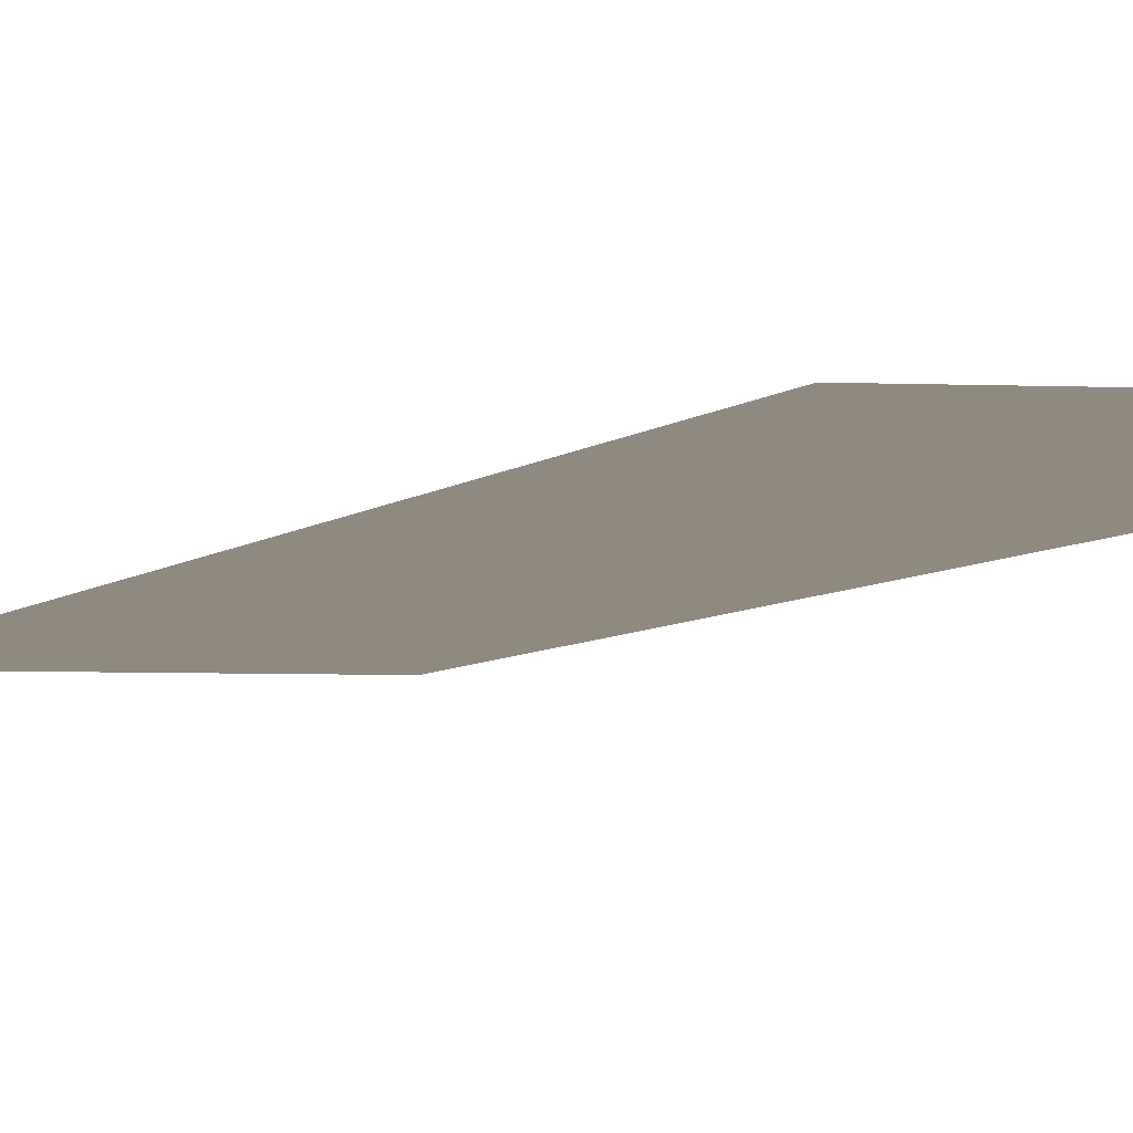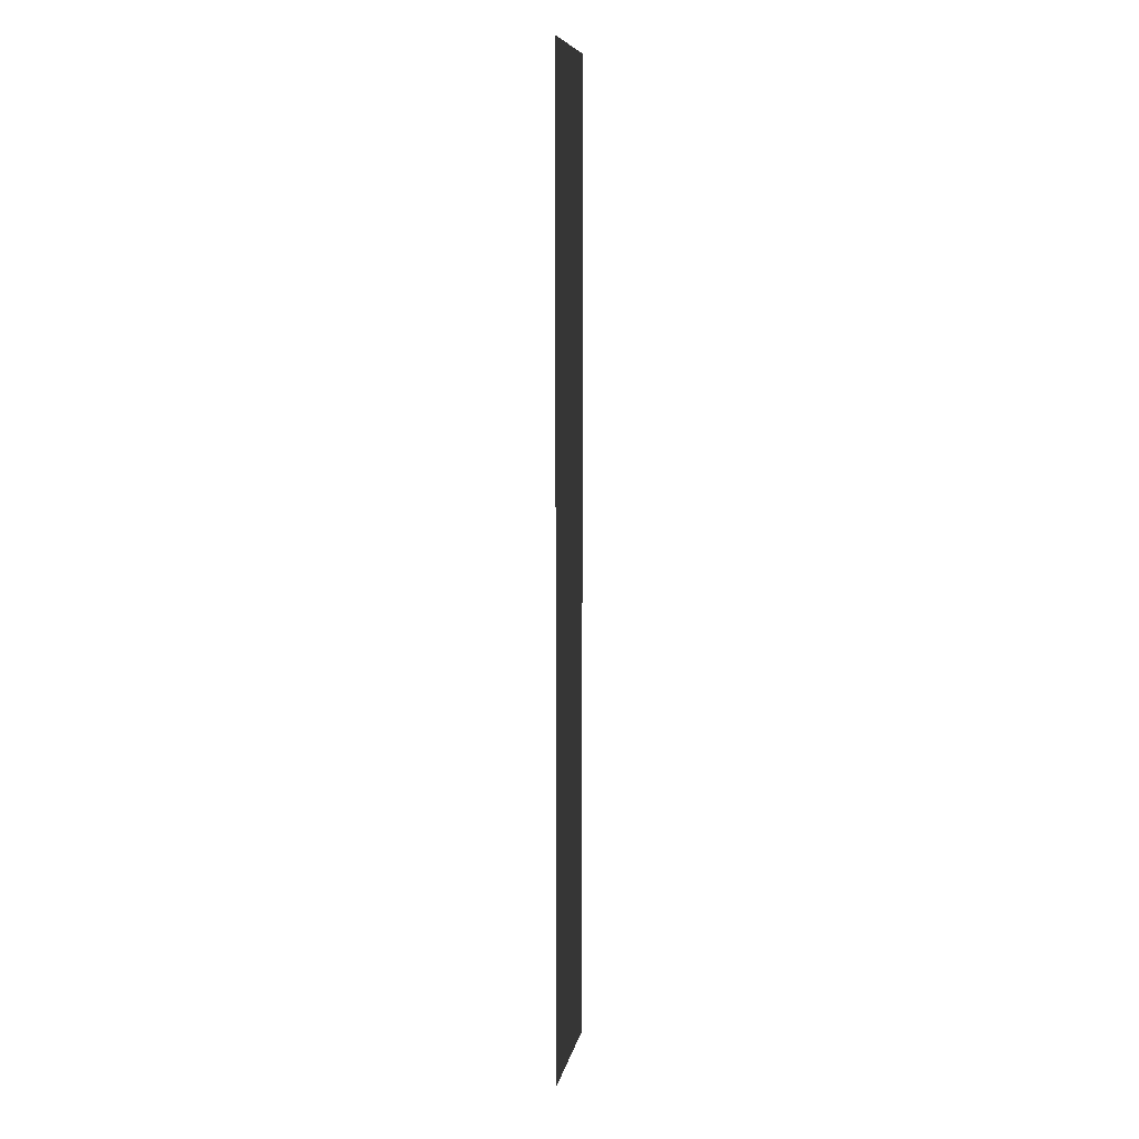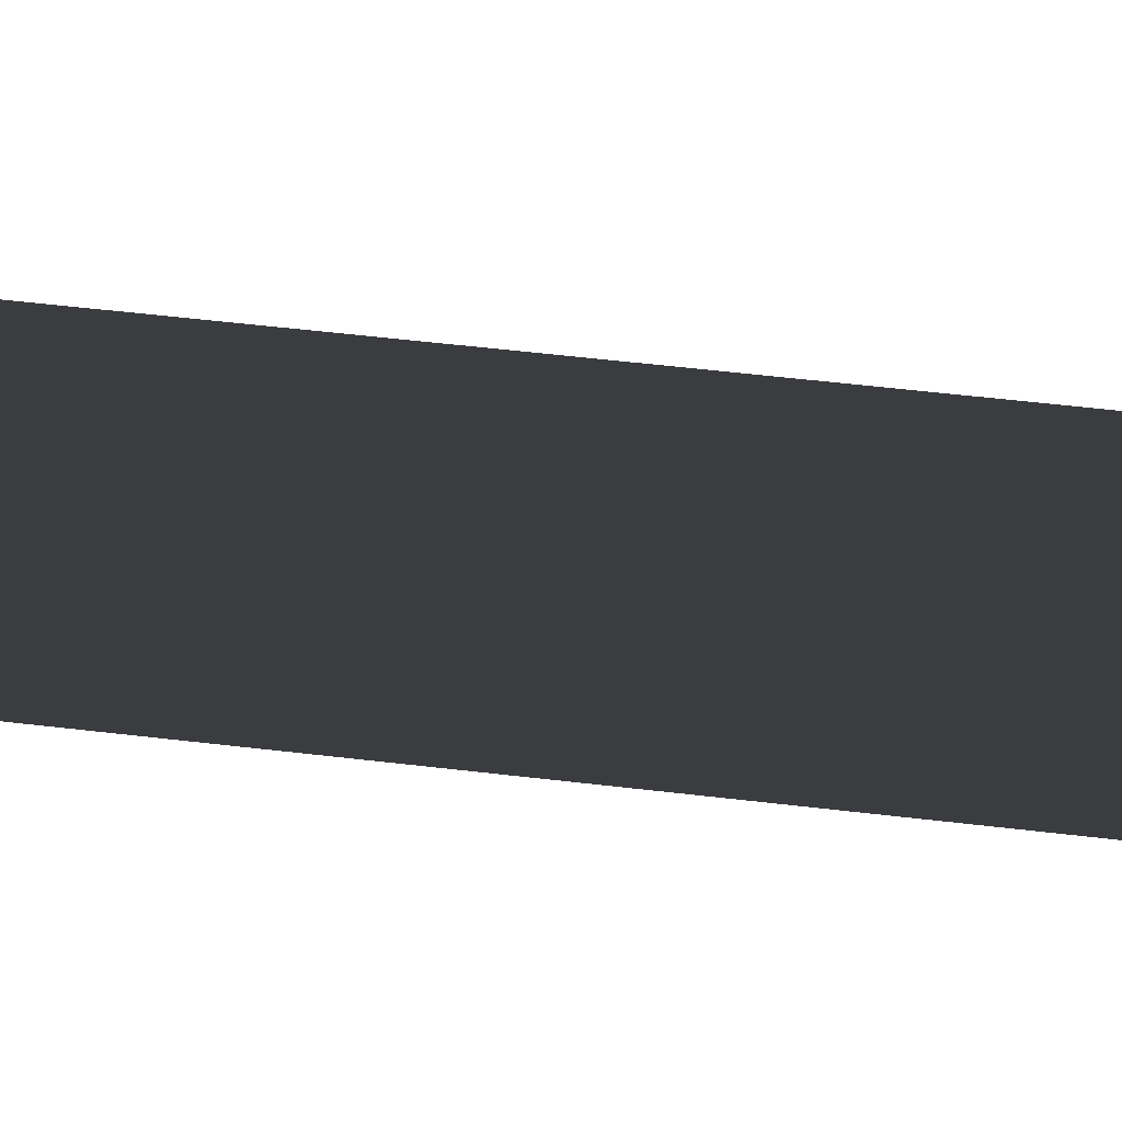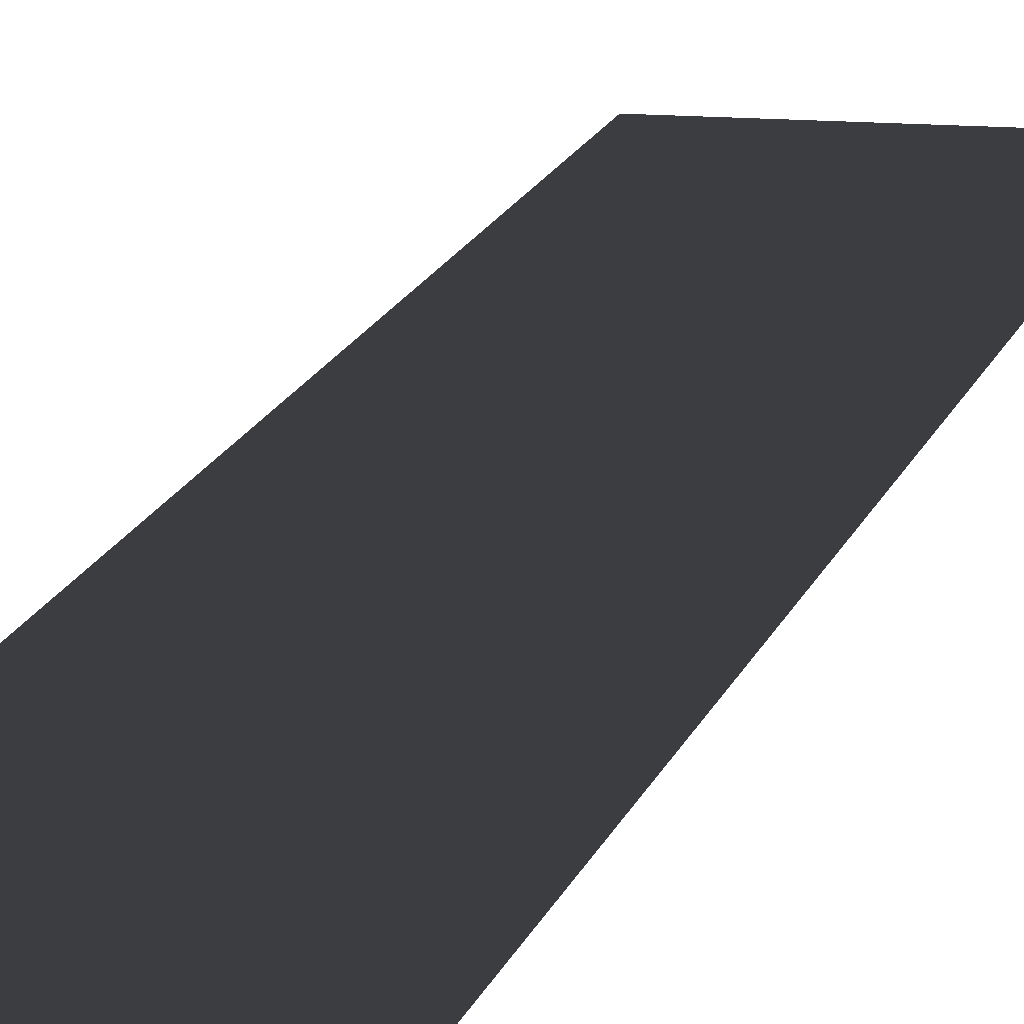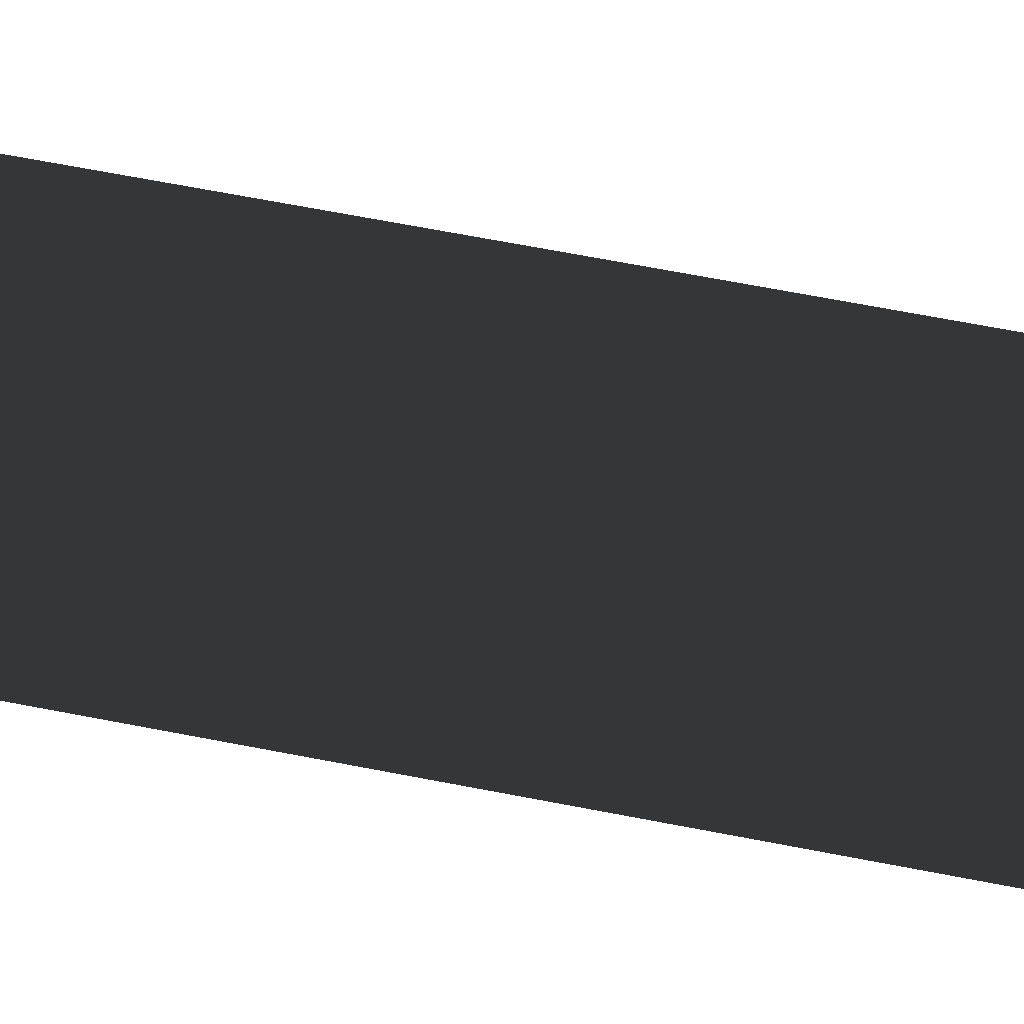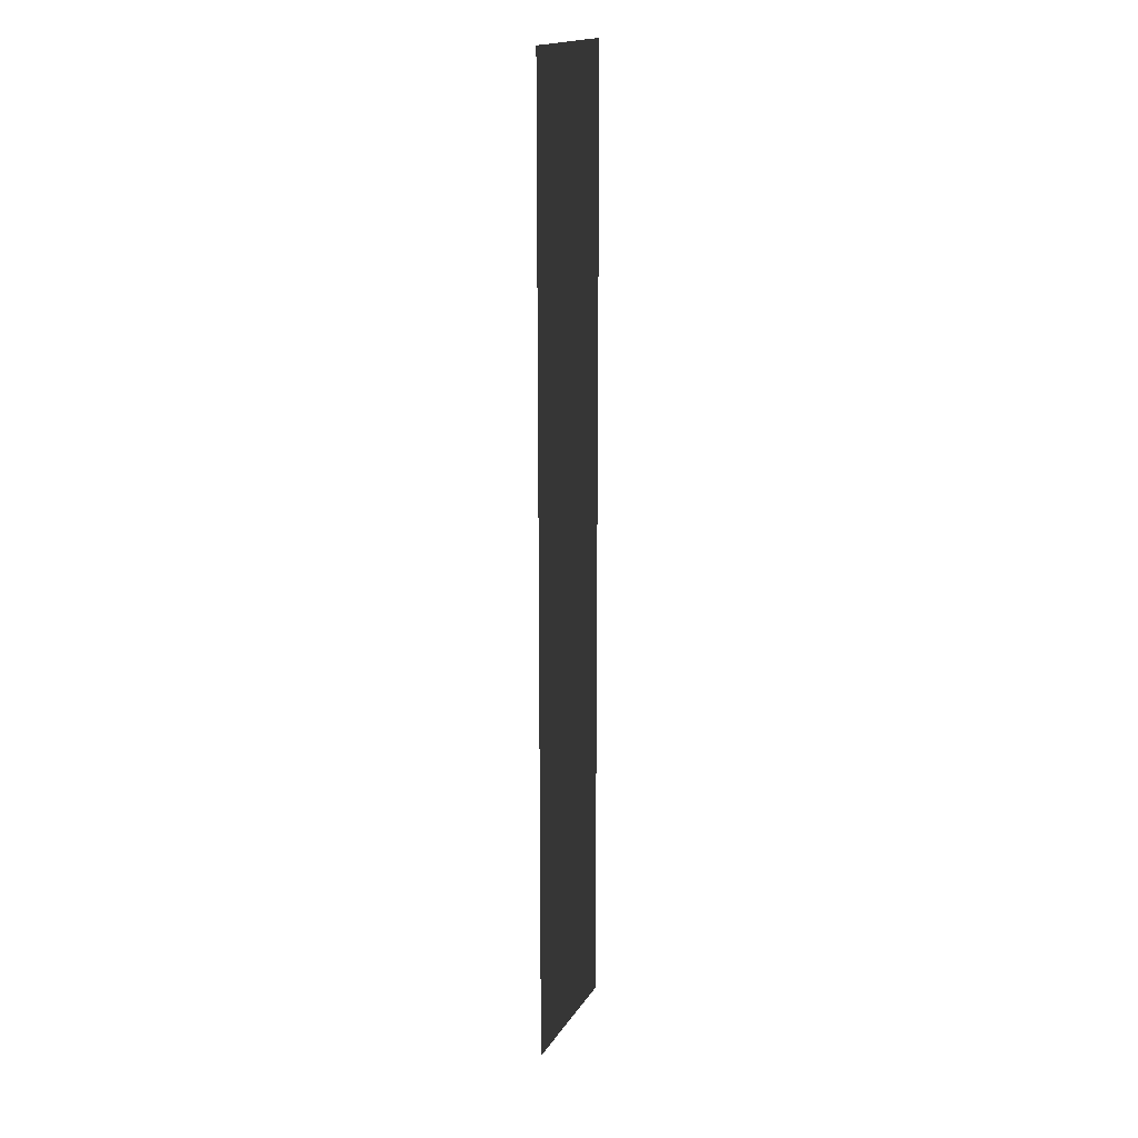
<metadata>
{"format":"obj","ext":"obj","renderer":"f3d","projection":"perspective","resolution":1024,"background":"white","views":[{"elev":-3.0,"azim":-12.6,"up":"+Y"},{"elev":8.0,"azim":100.0,"up":"+Z"},{"elev":32.9,"azim":100.7,"up":"+Y"},{"elev":12.2,"azim":-168.2,"up":"+Y"},{"elev":49.9,"azim":103.2,"up":"+Y"},{"elev":17.6,"azim":112.4,"up":"+Z"}]}
</metadata>
<code>
v -15 0 100
v 15 0 100
v -15 0 -100
v 15 0 -100
f 2 1 3
f 2 3 4

</code>
